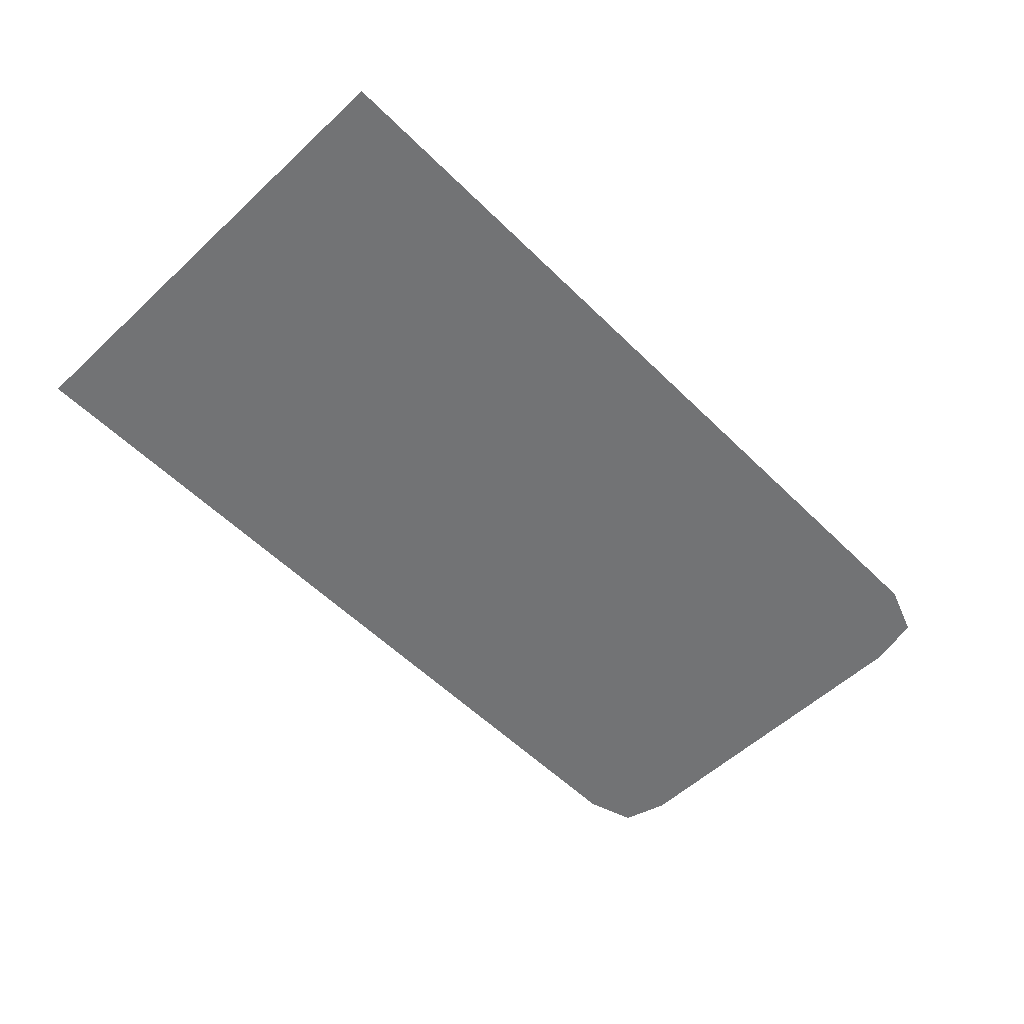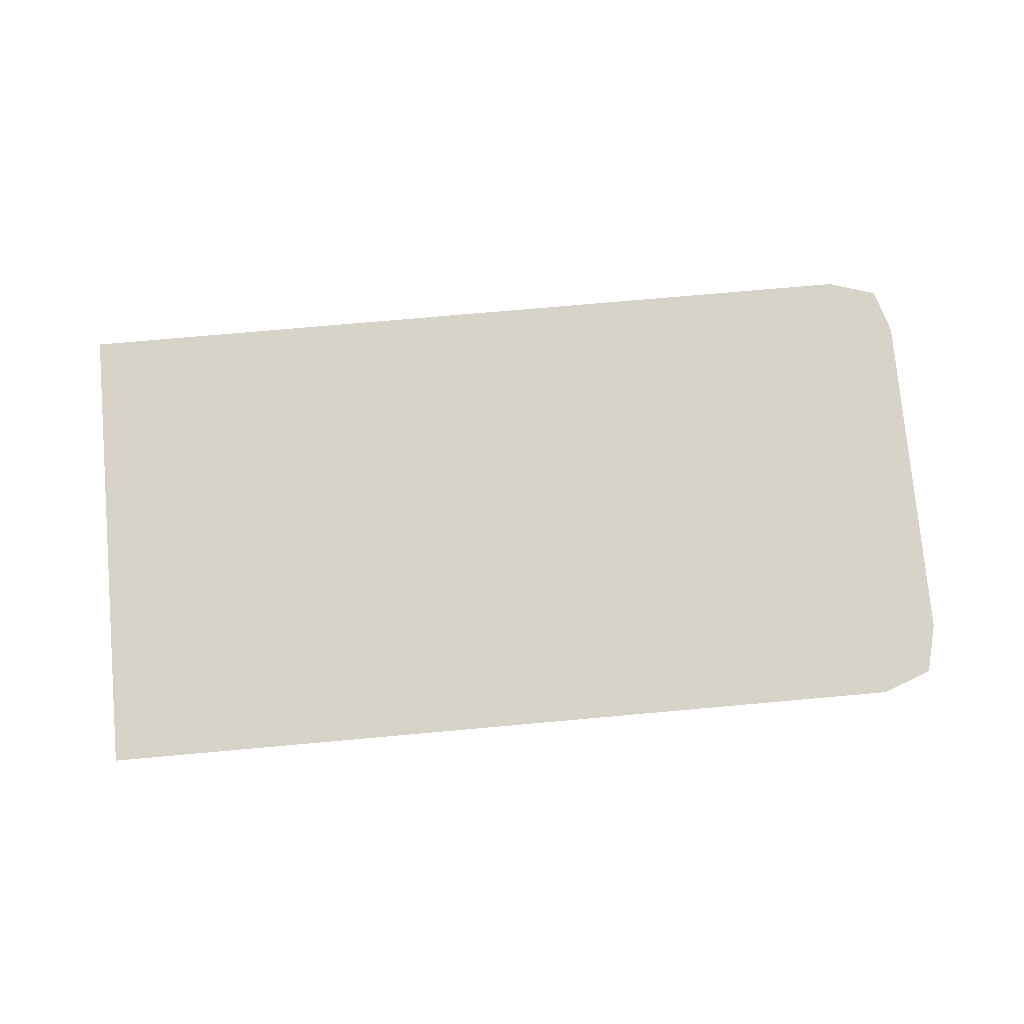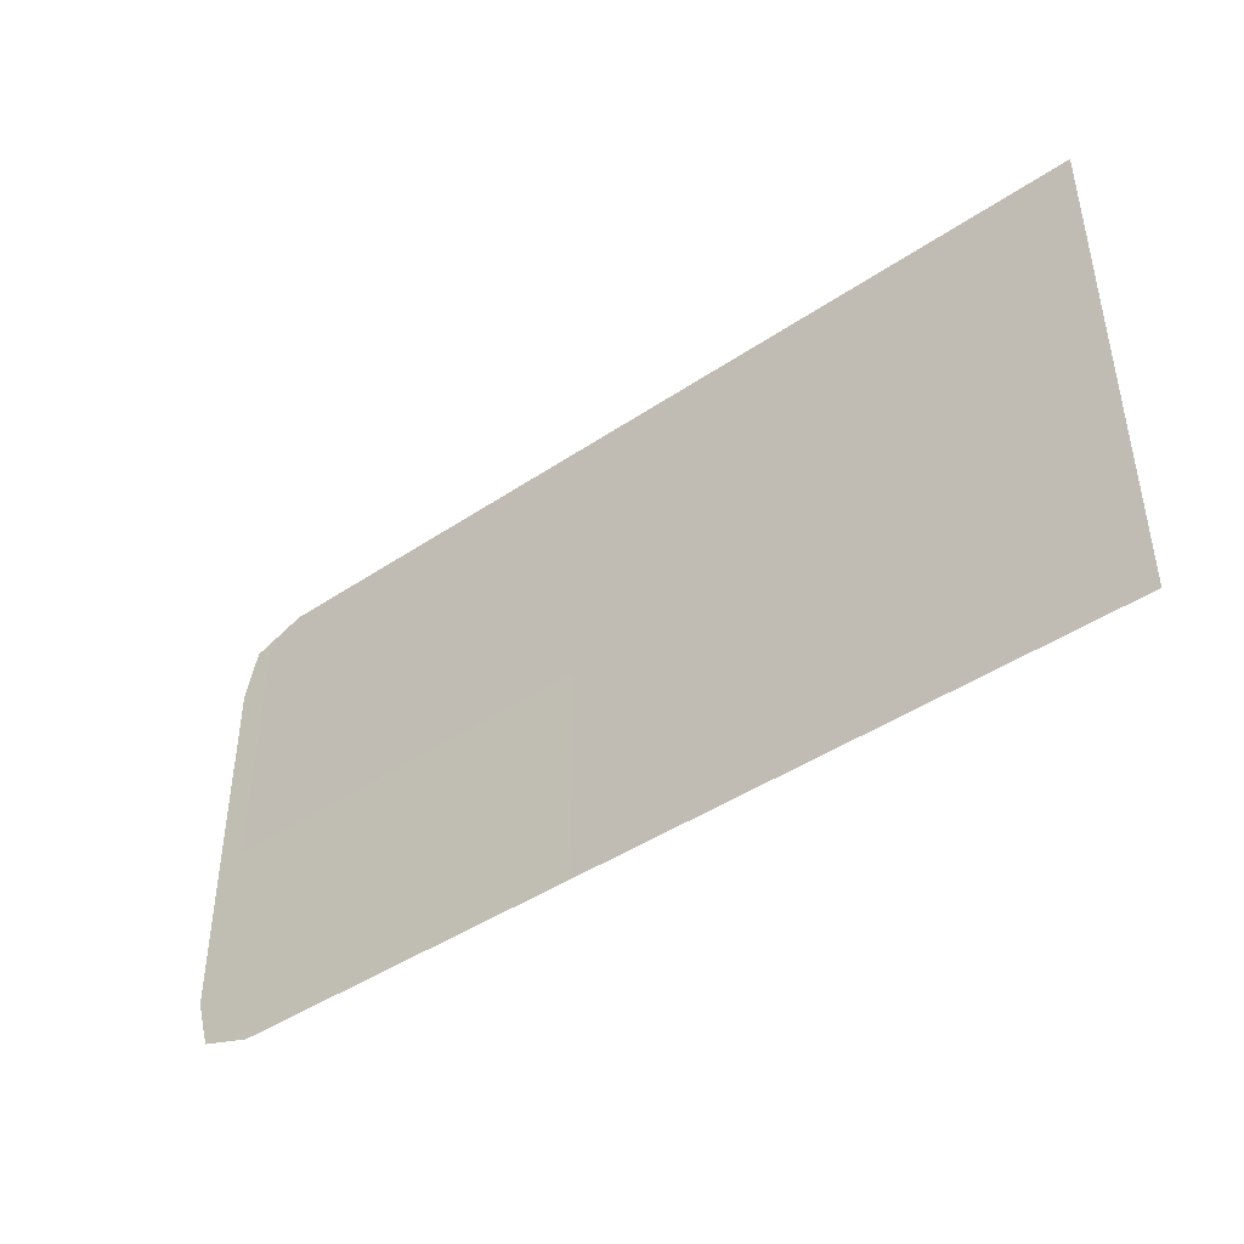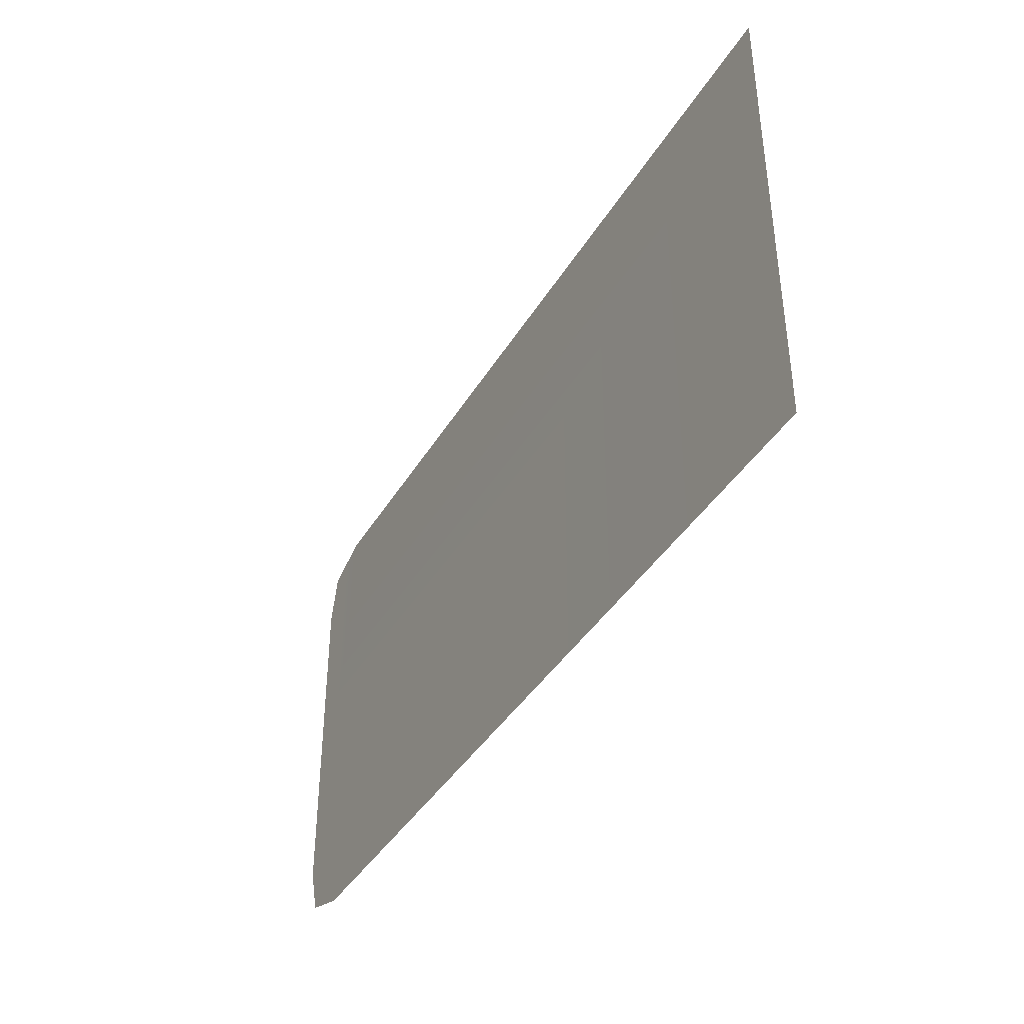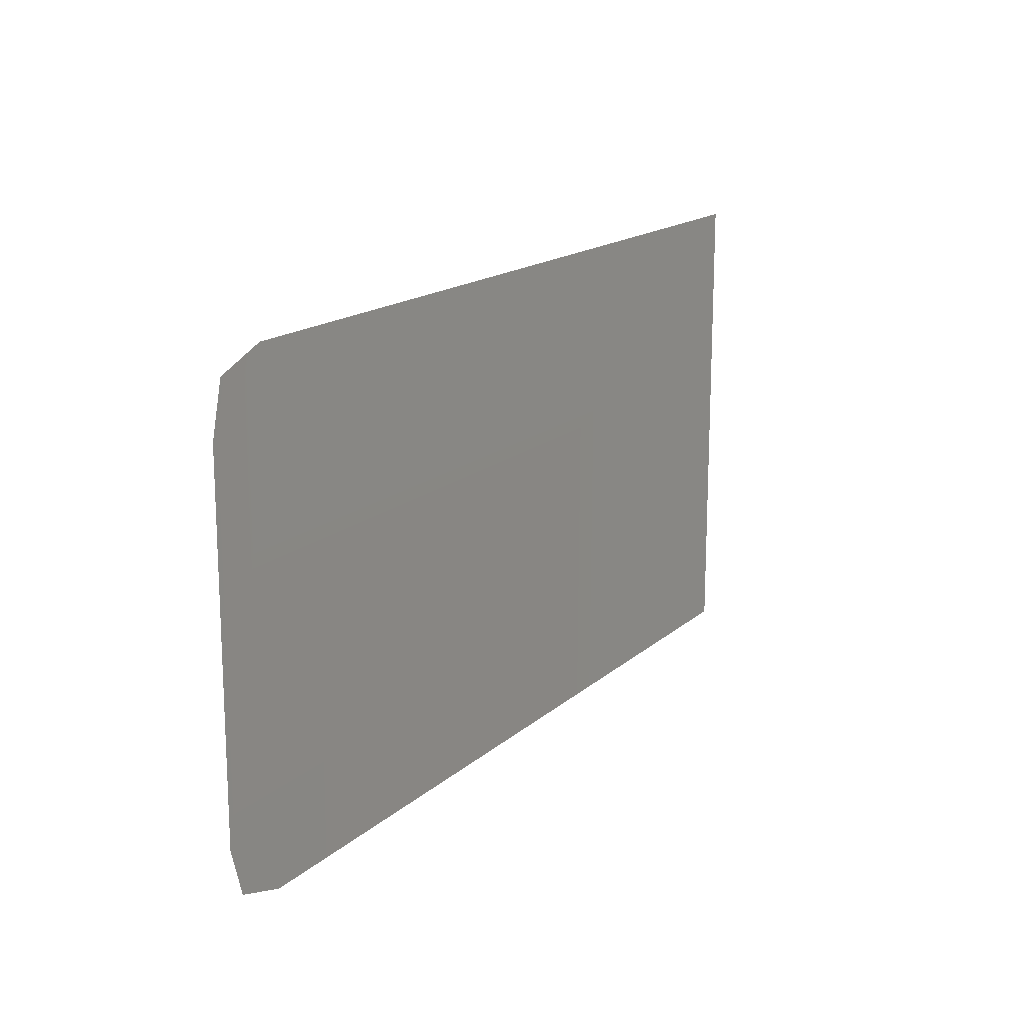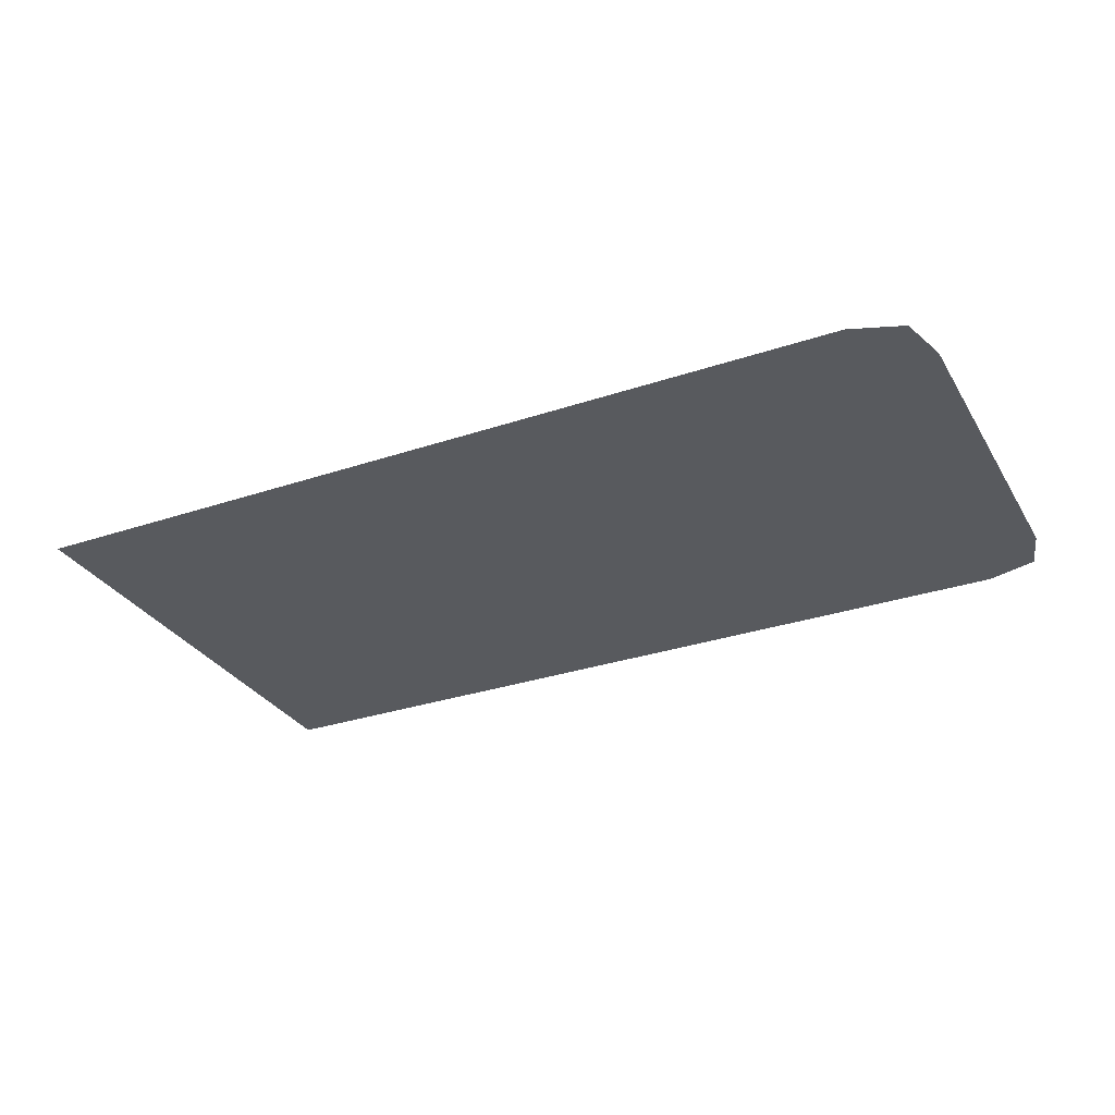
<metadata>
{"format":"obj","ext":"obj","renderer":"f3d","projection":"perspective","resolution":1024,"background":"white","views":[{"elev":-55.8,"azim":-45.8,"up":"+Y"},{"elev":77.0,"azim":-5.1,"up":"+Y"},{"elev":-43.7,"azim":-141.7,"up":"+Z"},{"elev":-40.1,"azim":-118.4,"up":"+Z"},{"elev":16.3,"azim":120.5,"up":"+Z"},{"elev":-30.7,"azim":26.0,"up":"+Y"}]}
</metadata>
<code>
g ENV_Tier7Ramp_Goop_03
v -1.482 2.766e-05 -1.44
v -0.3224 2.766e-05 -1.072
v -2.766e-05 2.766e-05 2.766e-05
v -1.482 2.766e-05 0.001072
v -20.02 0.04773 -1.461
v -1.482 2.766e-05 8.137
v -2.766e-05 2.766e-05 8.147
v -20.03 0.04773 0.0143
v -21.35 0.05121 -1.462
v -21.35 0.05121 0.015
v -20.09 0.04773 8.15
v -21.35 0.05121 8.15
v -20.1 0.04807 9.756
v -21.35 0.05121 9.756
v -1.482 2.766e-05 9.756
v -0.2932 2.766e-05 9.316
g ENV_Tier7Ramp_Goop_03_0
f 3 2 1
f 4 3 1
f 4 1 5
f 4 6 3
f 6 7 3
f 8 4 5
f 8 5 9
f 10 8 9
f 8 11 4
f 8 10 11
f 11 6 4
f 10 12 11
f 11 12 13
f 11 13 6
f 12 14 13
f 13 15 6
f 6 15 7
f 15 16 7

</code>
